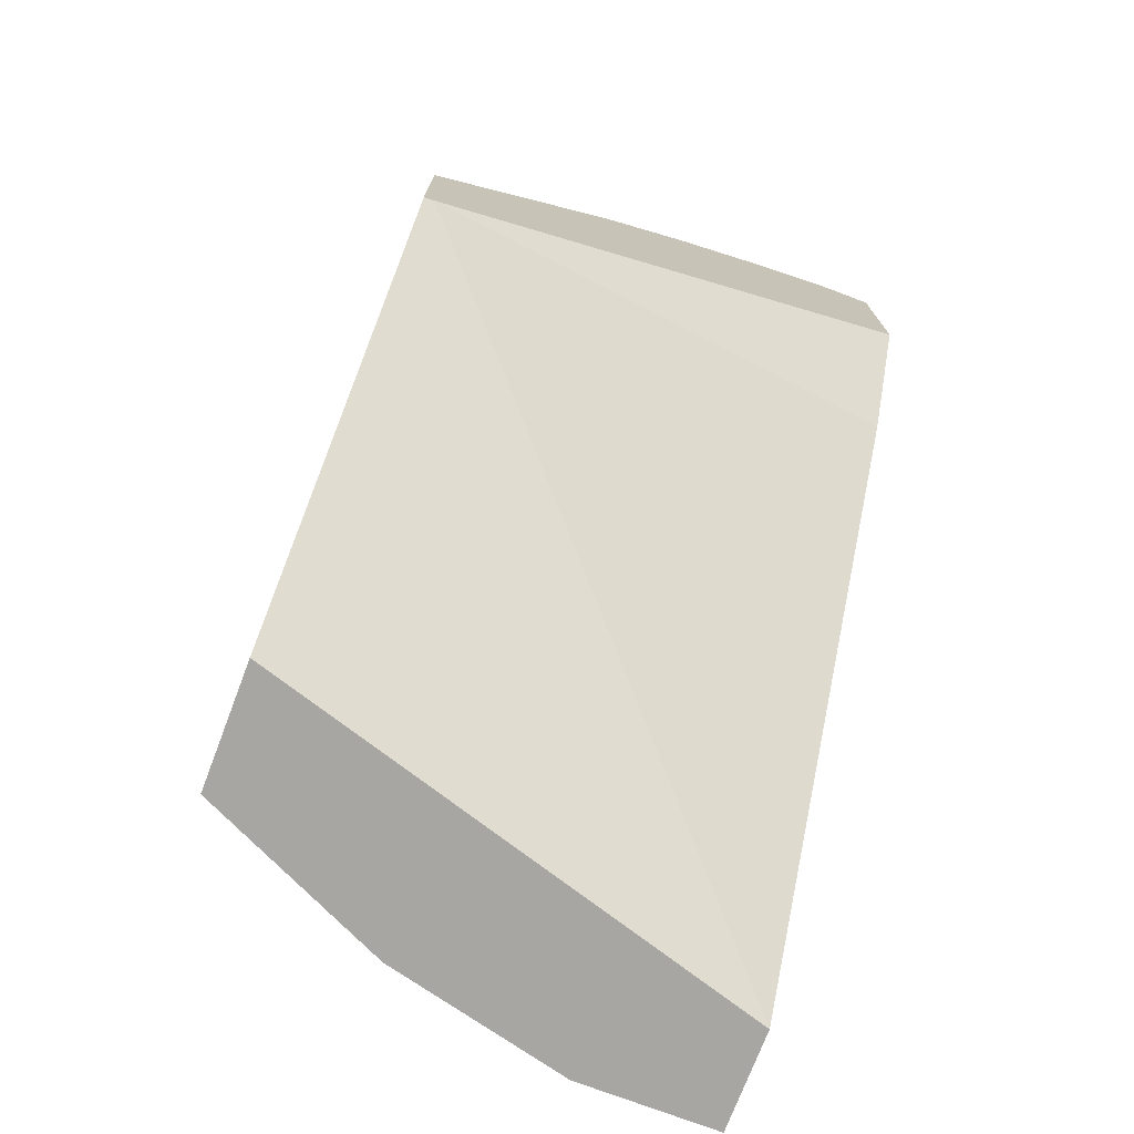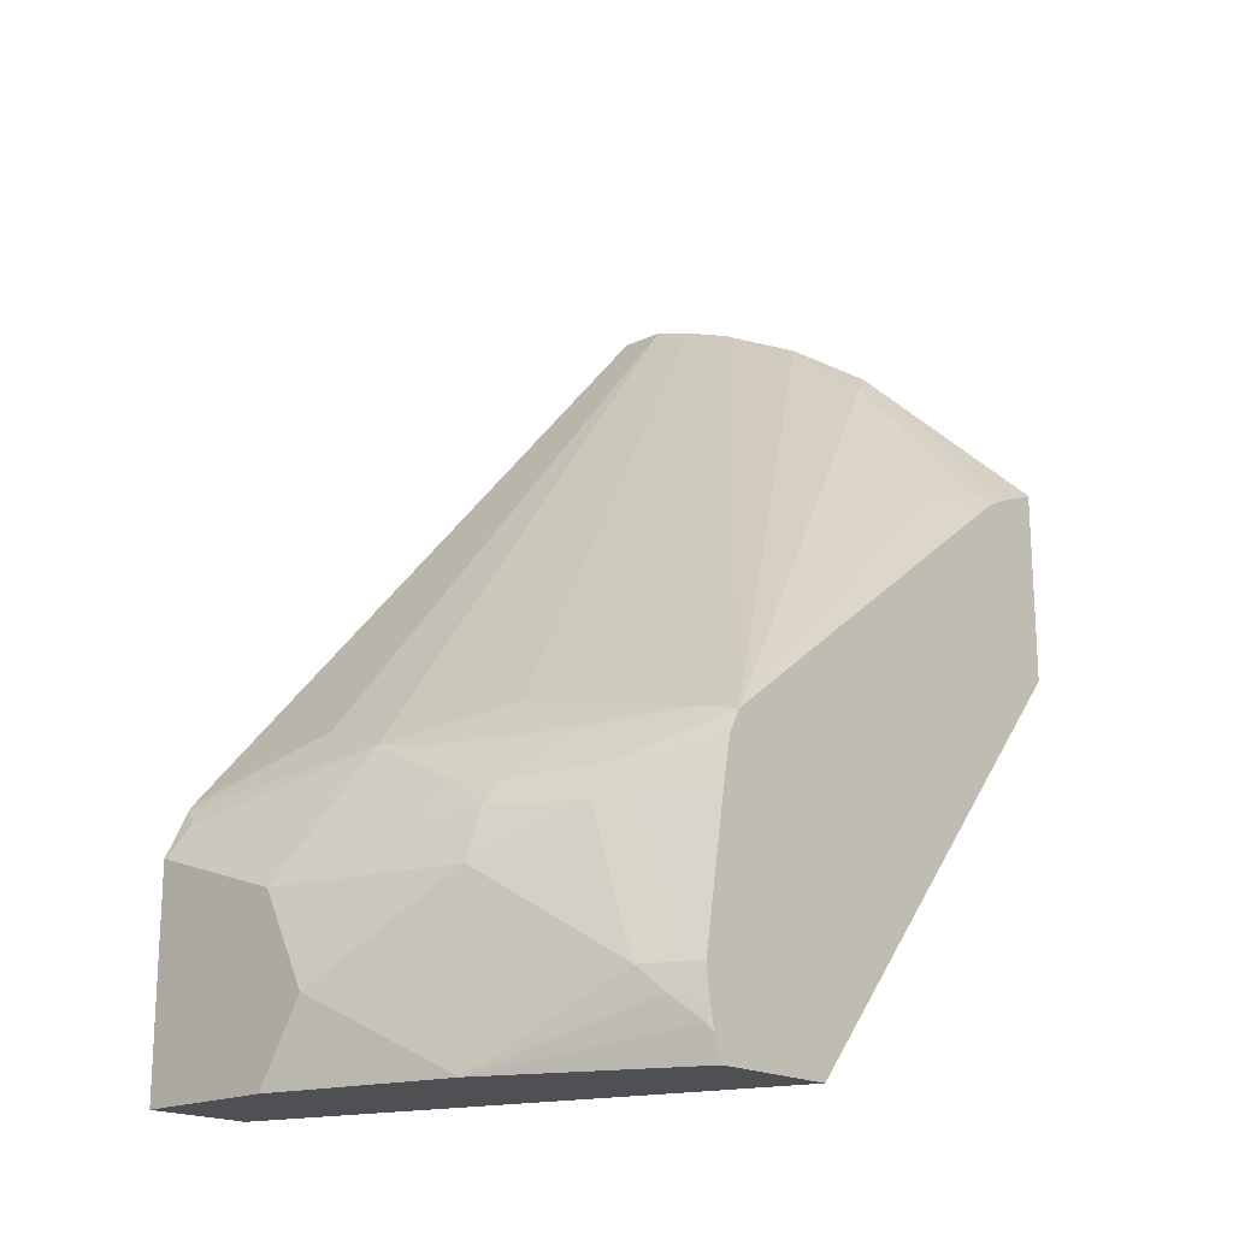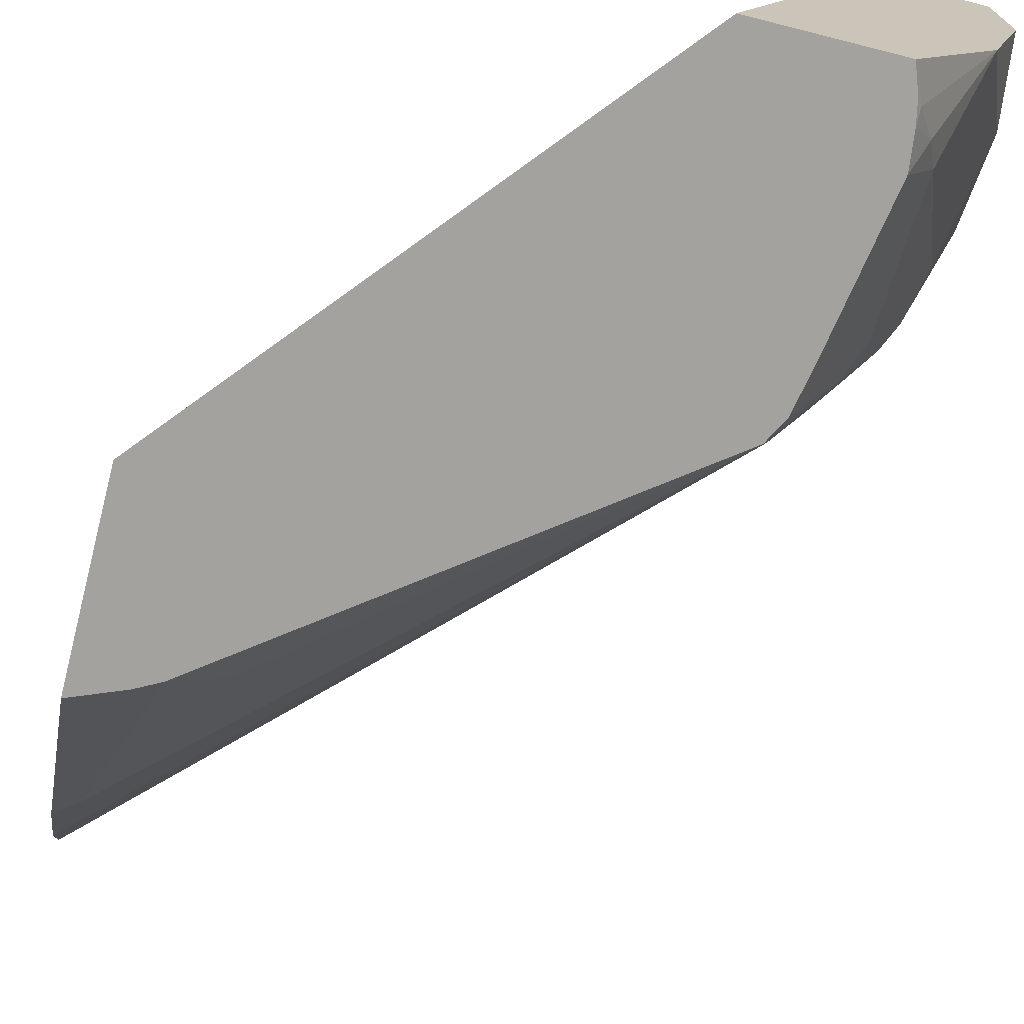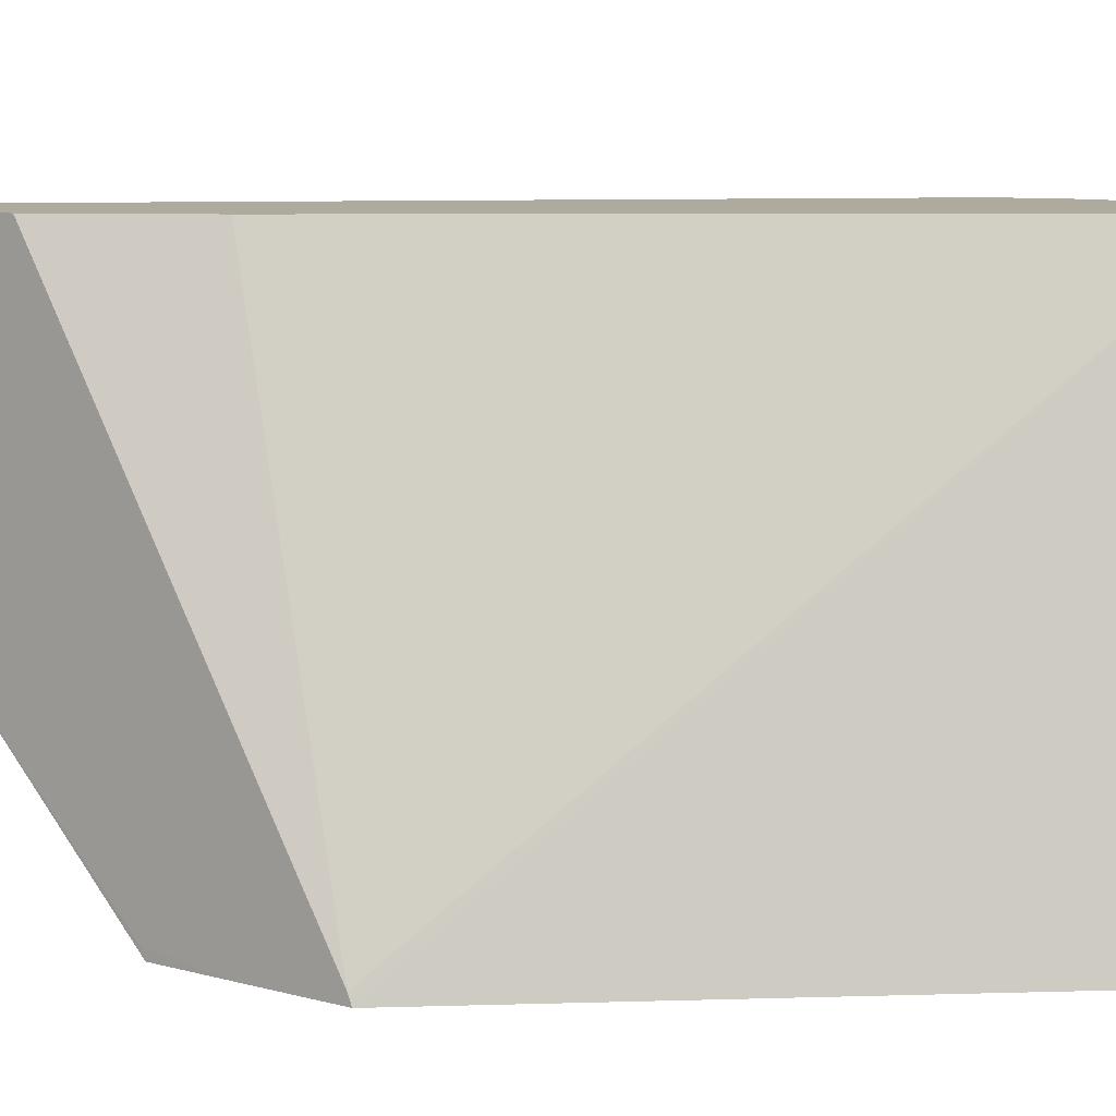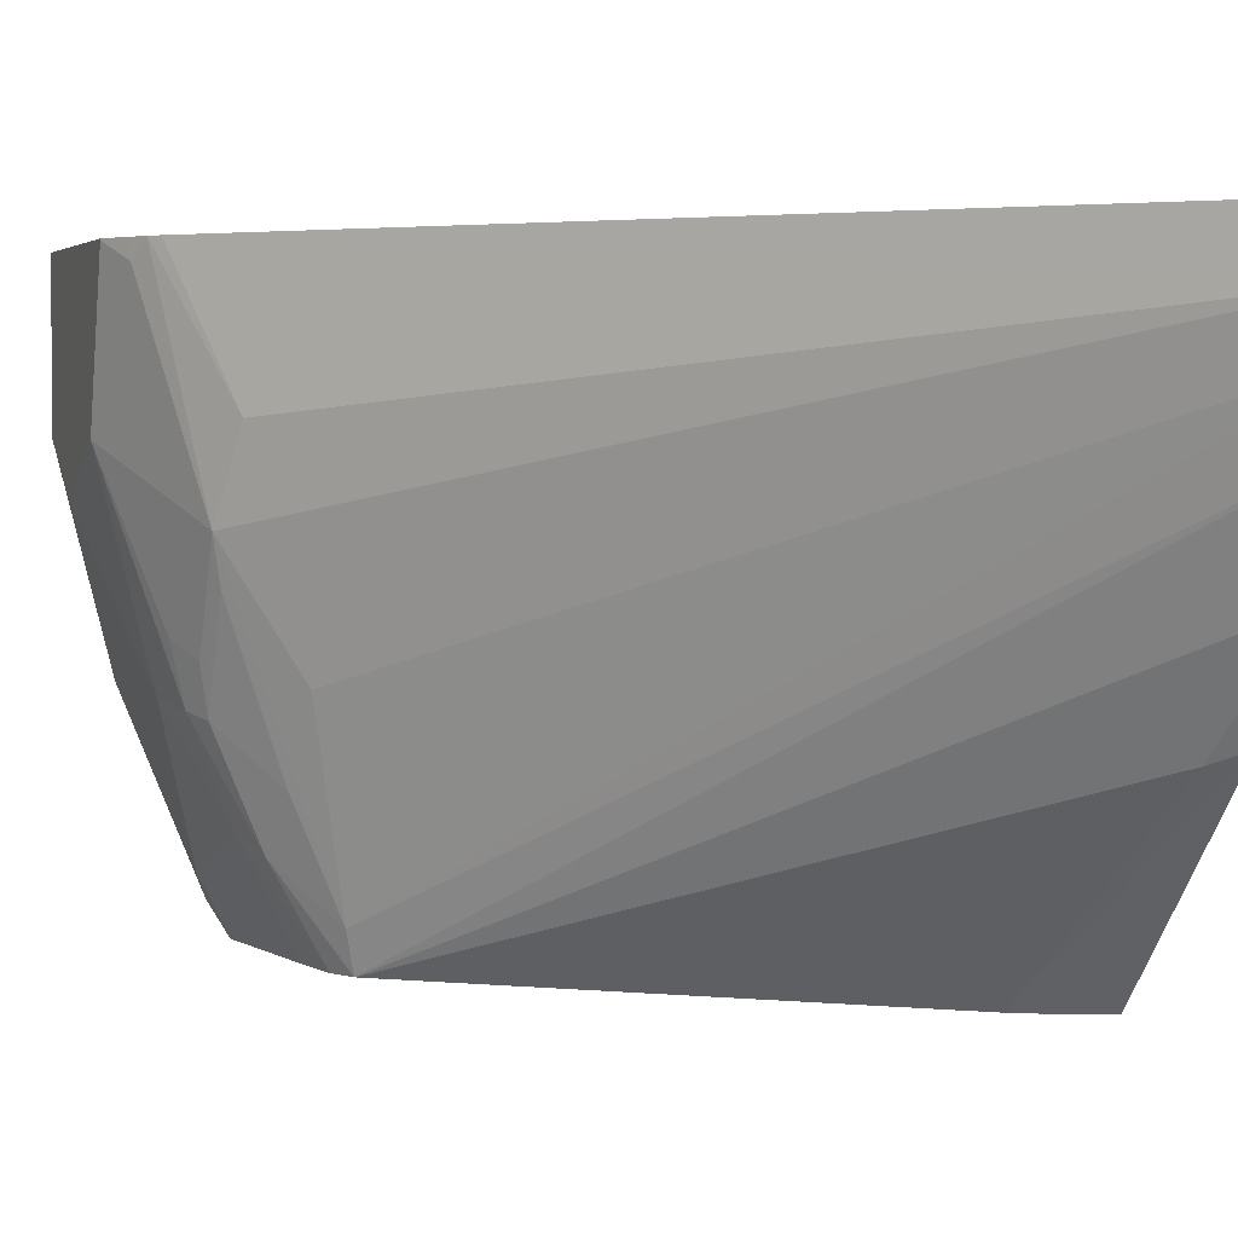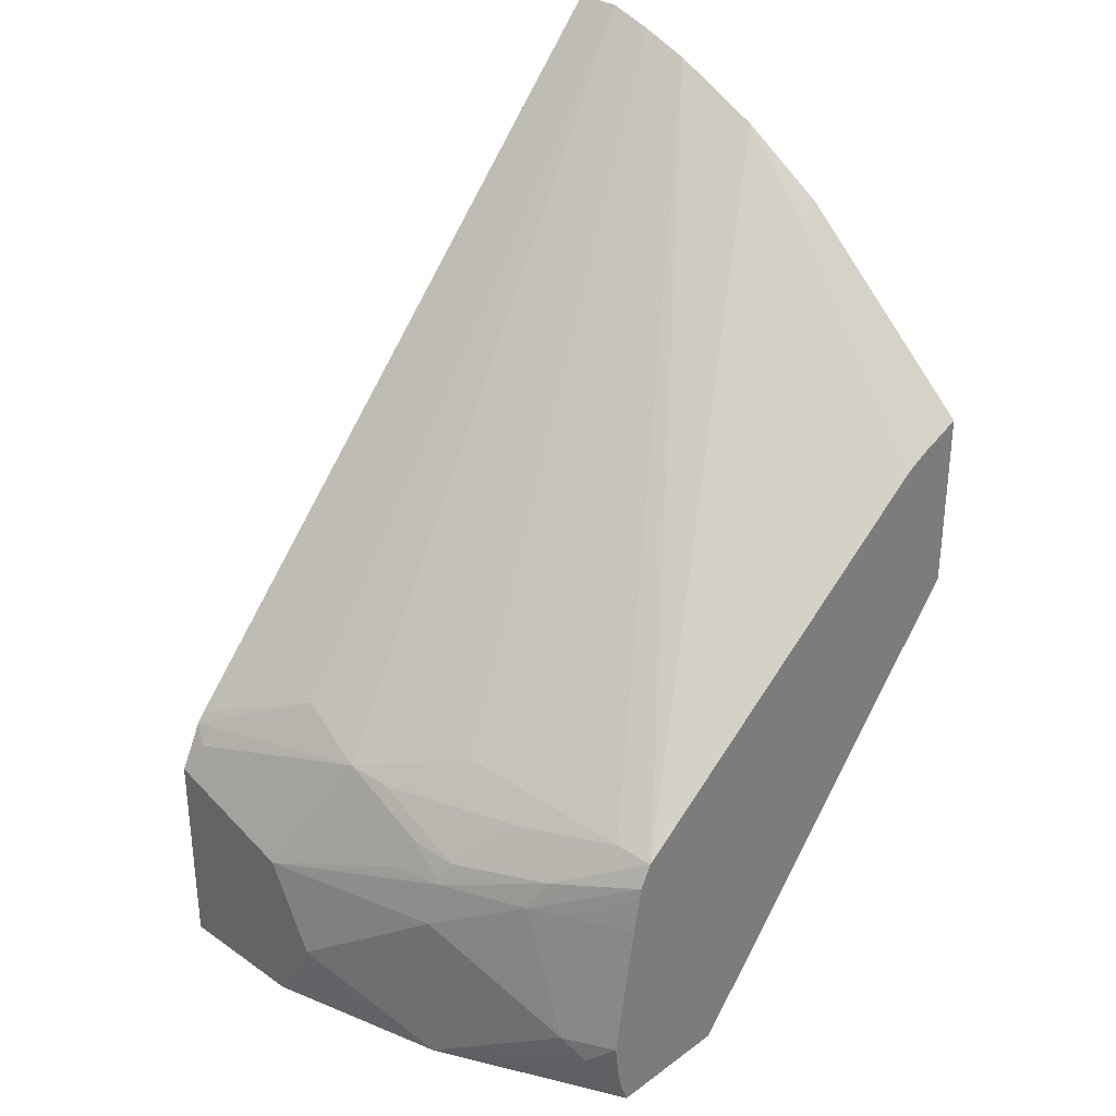
<metadata>
{"format":"obj","ext":"obj","renderer":"f3d","projection":"perspective","resolution":1024,"background":"white","views":[{"elev":-74.1,"azim":-110.8,"up":"+Y"},{"elev":-18.7,"azim":132.2,"up":"+Y"},{"elev":-72.6,"azim":-14.2,"up":"+Z"},{"elev":9.3,"azim":-54.6,"up":"+Z"},{"elev":3.2,"azim":161.8,"up":"+Z"},{"elev":31.6,"azim":134.2,"up":"+Y"}]}
</metadata>
<code>
v 0.1982 -0.2149 -0.2201
v 0.1982 -0.2131 -0.2156
v 0.1982 -0.1701 -0.2201
v 0.3444 -0.3899 -0.2201
v 0.4115 -0.3899 0.0005447
v 0.2314 -0.1454 0.0005447
v 0.1982 -0.08919 0.0005447
v 0.1982 -0.1339 -0.2157
v 0.1983 -0.1356 -0.2201
v 0.3981 -0.3899 -0.2201
v 0.4561 -0.3899 0.0005447
v 0.1982 0.0001971 0.0005447
v 0.1982 -0.05941 -0.1389
v 0.2181 -0.1436 -0.2201
v 0.4019 -0.3797 -0.2201
v 0.404 -0.3768 -0.2181
v 0.3991 -0.3899 -0.2181
v 0.4561 -0.3899 -0.05949
v 0.4561 -0.2975 0.0005447
v 0.1982 0.0001971 -0.01995
v 0.4424 -0.2727 0.0005447
v 0.1982 -0.0591 -0.1384
v 0.2082 -0.06941 -0.1438
v 0.2281 -0.1488 -0.2201
v 0.2187 -0.1438 -0.2201
v 0.4038 -0.3709 -0.2201
v 0.4115 -0.3668 -0.2082
v 0.4363 -0.3899 -0.1388
v 0.4561 -0.3569 -0.07934
v 0.4561 -0.2975 -1.677e-05
v 0.4558 -0.2969 0.0005447
v 0.423 -0.2512 -0.05288
v 0.4296 -0.2644 -0.08595
v 0.1982 -0.005569 -0.03833
v 0.4459 -0.2771 0.0005447
v 0.1982 -0.03967 -0.1093
v 0.2479 -0.1488 -0.2033
v 0.1982 -0.0339 -0.1007
v 0.3867 -0.2677 -0.2201
v 0.4055 -0.3569 -0.2201
v 0.4098 -0.3569 -0.2115
v 0.4164 -0.3569 -0.1983
v 0.4363 -0.3173 -0.1388
v 0.4561 -0.3173 -0.05949
v 0.4495 -0.2842 -0.006625
v 0.4495 -0.2842 0.0005447
v 0.4363 -0.2776 -0.07934
v 0.4296 -0.2842 -0.1256
v 0.4263 -0.2875 -0.1438
v 0.4263 -0.2677 -0.1041
v 0.4065 -0.2677 -0.1636
v 0.4098 -0.2644 -0.1454
v 0.4032 -0.2512 -0.1322
v 0.1982 -0.009731 -0.04943
v 0.39 -0.2644 -0.2049
v 0.1982 -0.01408 -0.061
v 0.4098 -0.2842 -0.1851
v 0.3918 -0.2776 -0.2201
v 0.3956 -0.2975 -0.2201
v 0.3966 -0.2975 -0.2181
v 0.4098 -0.2975 -0.1917
v 0.4164 -0.2975 -0.1785
v 0.4313 -0.2975 -0.1413
v 0.4363 -0.2975 -0.119
v 0.3927 -0.2818 -0.2201
f 31 45 46
f 32 35 33
f 33 35 45
f 33 45 47
f 33 47 48
f 33 48 49
f 33 52 53
f 33 50 51
f 33 51 52
f 33 53 34
f 30 45 31
f 34 53 55
f 33 49 50
f 30 44 45
f 23 38 39
f 29 42 43
f 28 42 29
f 27 42 28
f 27 41 42
f 27 40 41
f 26 40 27
f 24 37 39
f 23 39 37
f 23 36 38
f 23 37 24
f 22 36 23
f 21 35 32
f 34 55 54
f 29 43 44
f 35 46 45
f 49 51 50
f 39 55 57
f 60 65 61
f 59 65 60
f 58 62 65
f 57 62 58
f 57 63 62
f 54 55 56
f 52 55 53
f 51 57 55
f 51 55 52
f 20 33 34
f 49 57 51
f 49 63 57
f 48 63 49
f 48 64 63
f 44 47 45
f 61 65 62
f 44 48 47
f 44 64 48
f 44 63 64
f 43 63 44
f 43 62 63
f 42 62 43
f 41 62 42
f 41 61 62
f 41 60 61
f 40 60 41
f 40 59 60
f 39 56 55
f 39 57 58
f 38 56 39
f 20 32 33
f 1 25 24
f 19 30 31
f 2 5 6
f 2 6 7
f 1 5 2
f 1 4 5
f 1 10 4
f 1 15 10
f 1 26 15
f 1 40 26
f 1 59 40
f 1 65 59
f 1 58 65
f 1 39 58
f 1 24 39
f 3 8 9
f 1 14 25
f 1 3 9
f 1 8 3
f 1 13 8
f 1 22 13
f 1 36 22
f 1 38 36
f 1 56 38
f 1 54 56
f 1 34 54
f 1 20 34
f 1 12 20
f 1 7 12
f 20 21 32
f 1 9 14
f 4 10 17
f 1 2 7
f 4 28 18
f 18 28 29
f 16 28 17
f 16 27 28
f 16 26 27
f 15 26 16
f 13 25 14
f 13 24 25
f 4 17 28
f 13 22 23
f 12 21 20
f 11 30 19
f 11 44 30
f 11 29 44
f 11 18 29
f 13 23 24
f 10 15 16
f 10 16 17
f 4 18 11
f 4 11 5
f 5 11 19
f 5 31 46
f 5 46 35
f 5 19 31
f 5 21 12
f 5 12 7
f 5 7 6
f 8 13 9
f 9 13 14
f 5 35 21

</code>
